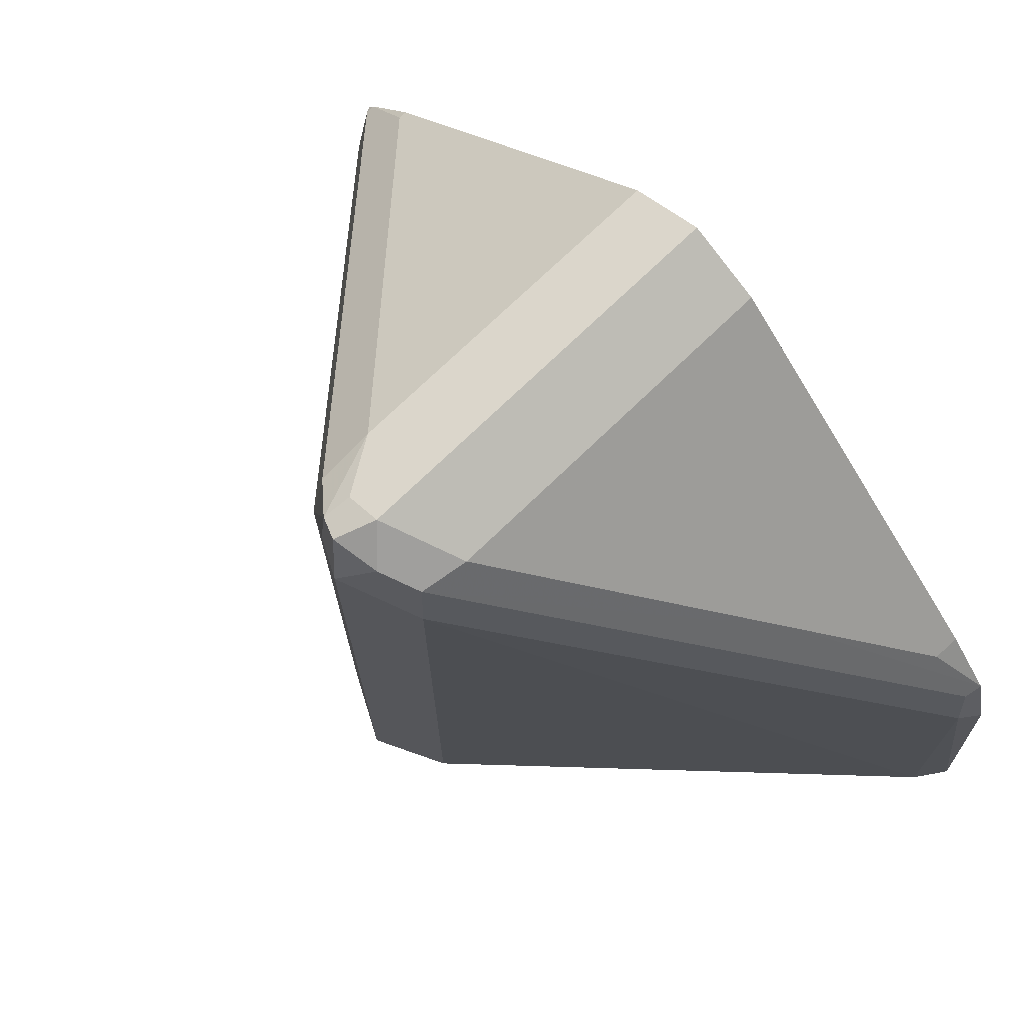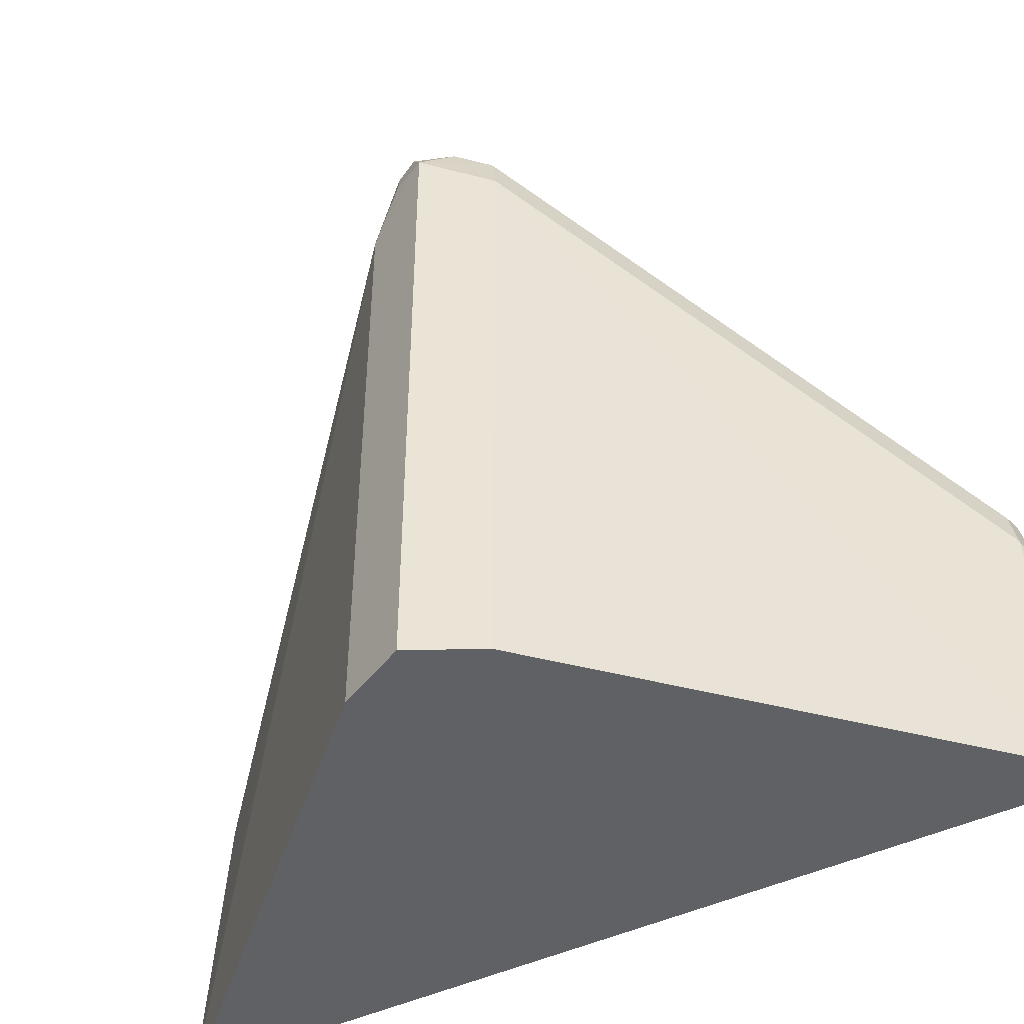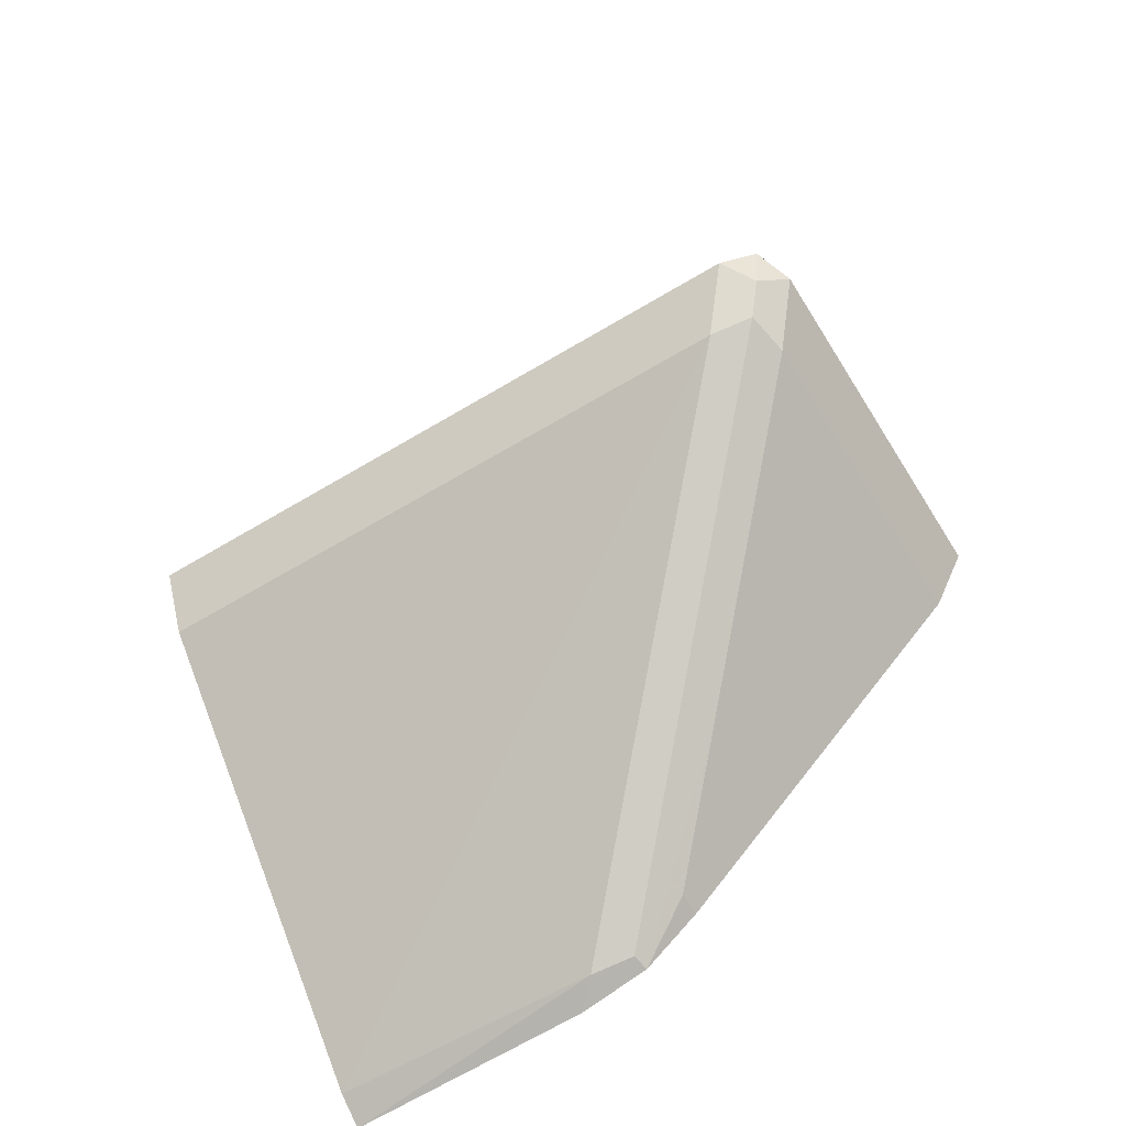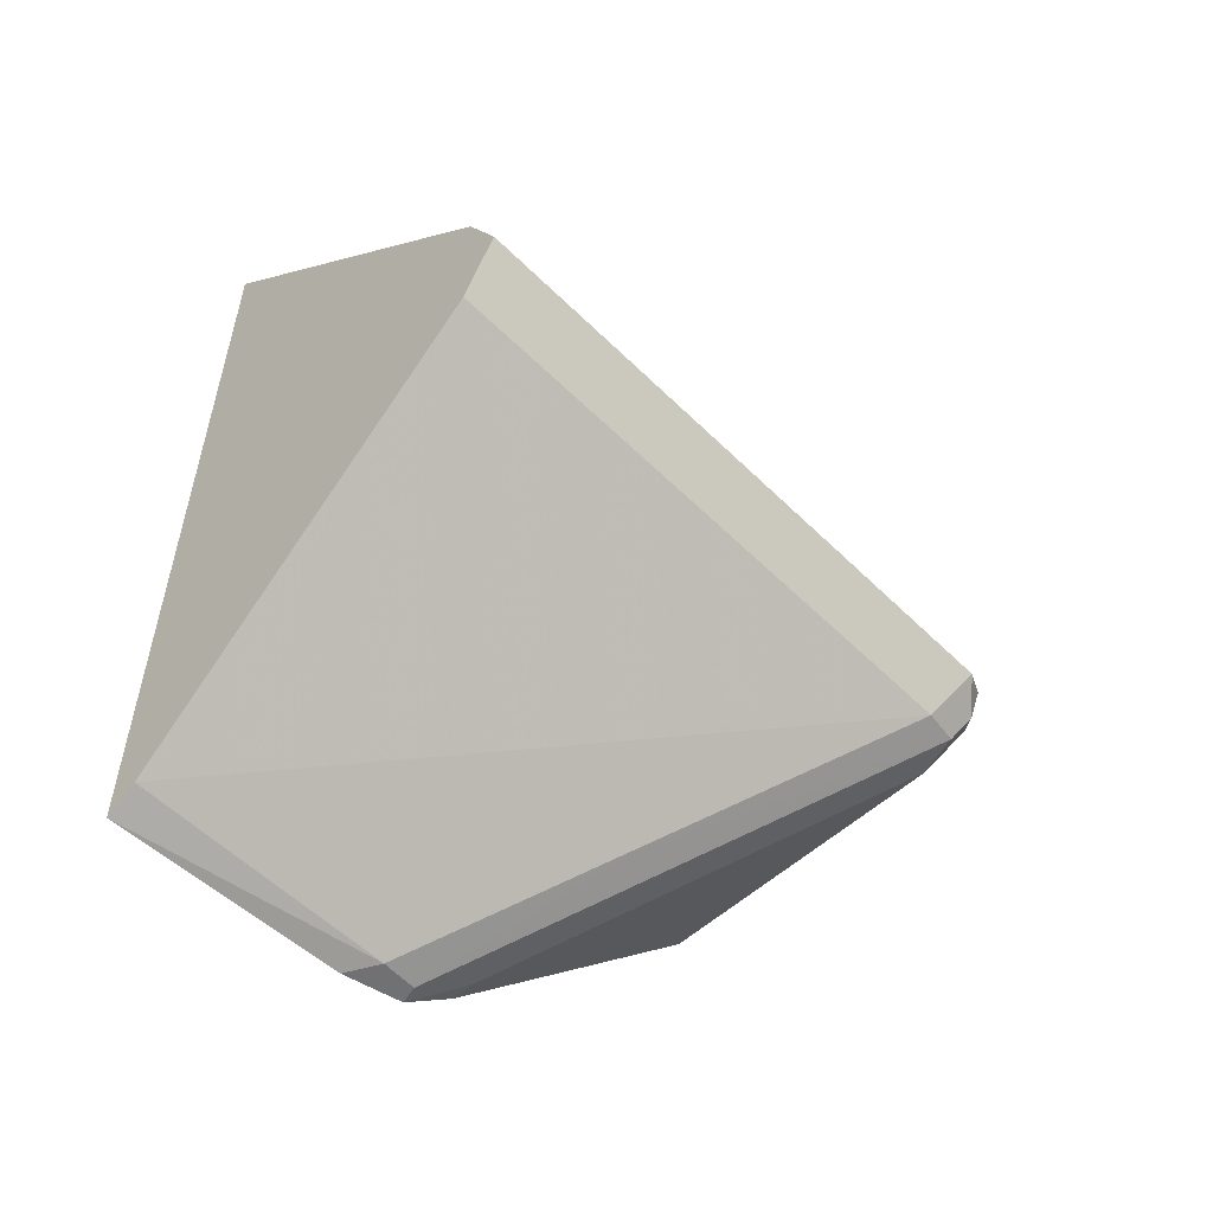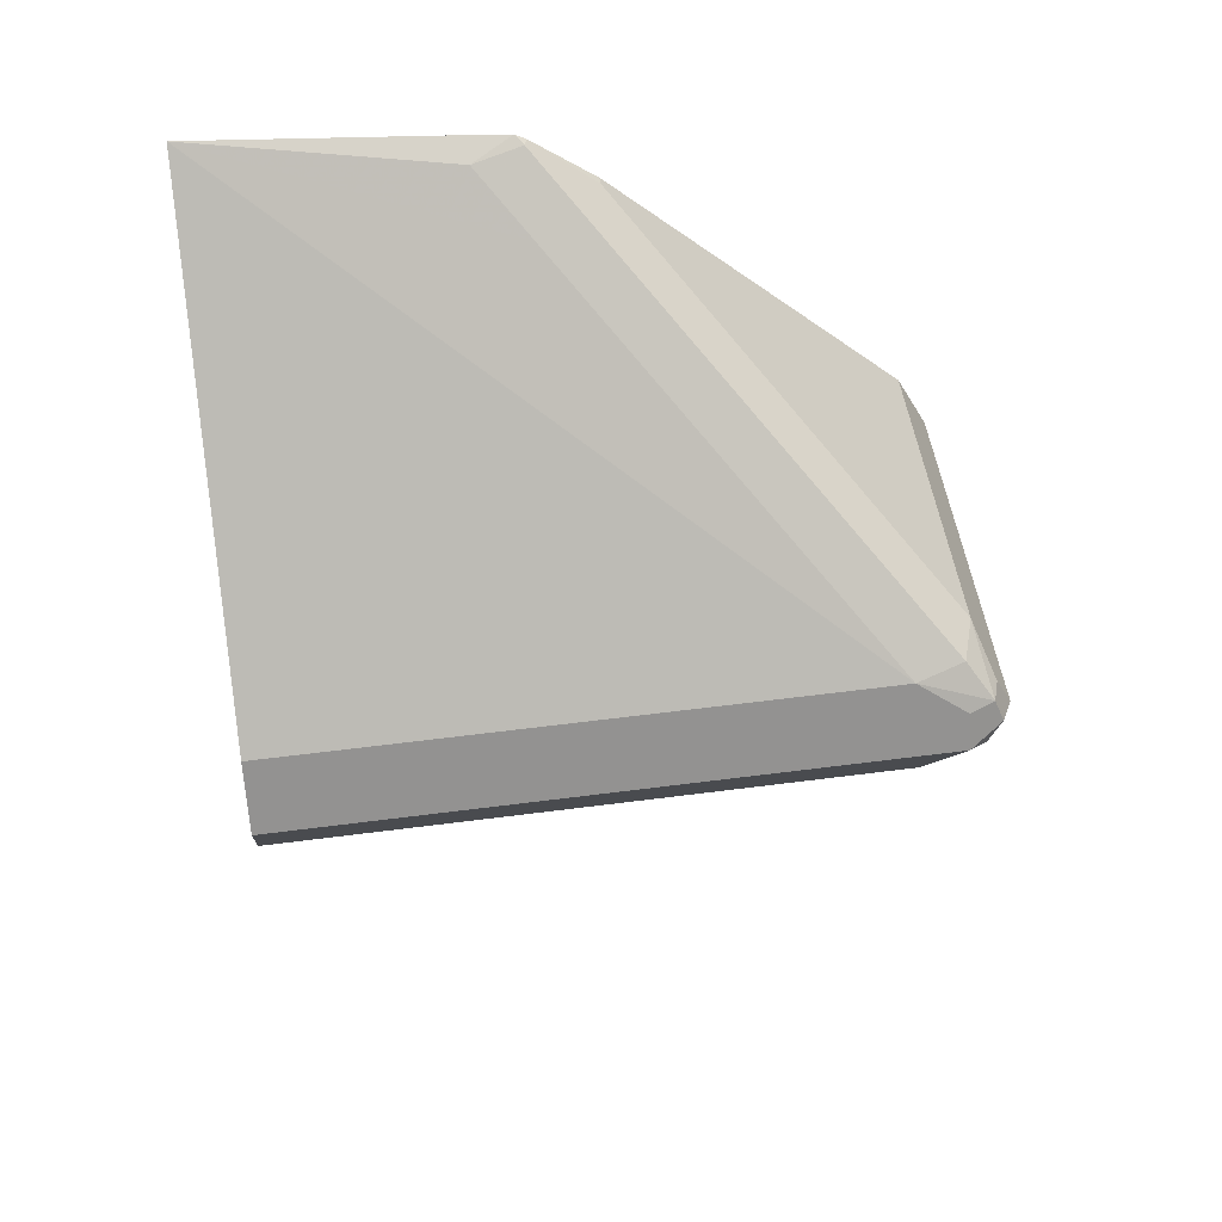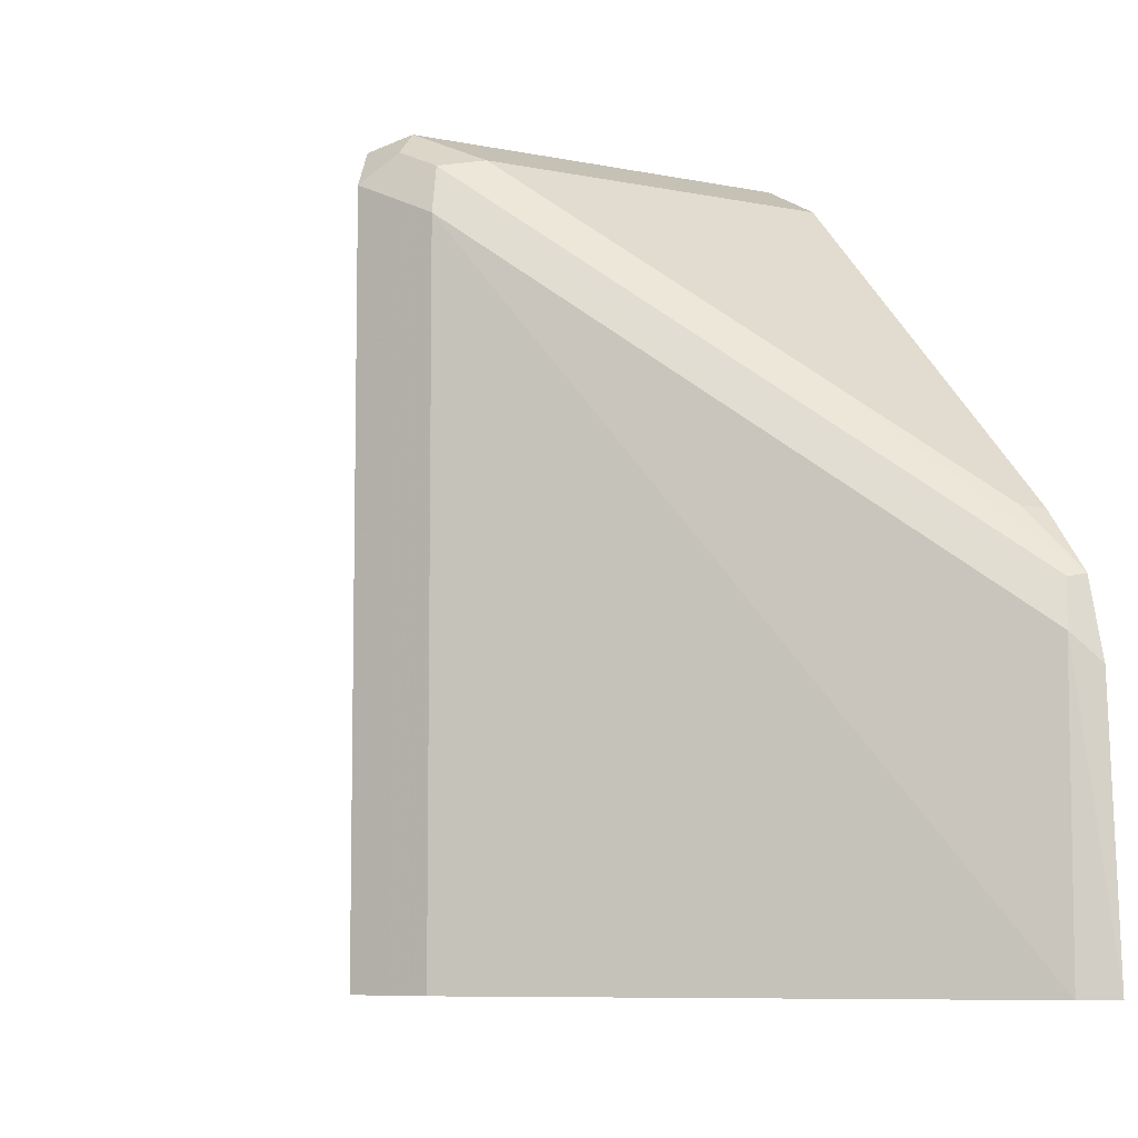
<metadata>
{"format":"obj","ext":"obj","renderer":"f3d","projection":"perspective","resolution":1024,"background":"white","views":[{"elev":73.4,"azim":-44.0,"up":"+Z"},{"elev":-46.7,"azim":-62.0,"up":"+Z"},{"elev":-61.0,"azim":-58.3,"up":"+Y"},{"elev":-54.8,"azim":-136.1,"up":"+Y"},{"elev":50.9,"azim":-98.2,"up":"+Y"},{"elev":-7.4,"azim":-30.6,"up":"+Z"}]}
</metadata>
<code>
v -0.6652 4.927e-05 0.6955
v -0.6804 -0.01507 0.6803
v -0.6551 -0.02015 0.6854
v -0.4486 4.927e-05 0.6955
v -0.4486 0.00338 0.6938
v -0.635 0.04029 0.6753
v -0.6652 0.02014 0.6854
v -0.6804 0.02263 0.6803
v -0.6854 0.01004 0.6854
v -0.6955 4.927e-05 0.6652
v -0.6703 -0.03527 0.6702
v -0.6451 -0.04029 0.6753
v -0.4486 -0.02015 0.6854
v -0.4486 0.04029 0.6753
v -0.6652 0.04155 0.6652
v -0.5141 0.1613 0.5544
v -0.6854 0.02014 0.6652
v -0.6753 0.04029 0.635
v -0.6854 -0.02015 0.6551
v -0.6955 4.927e-05 0.2694
v -0.6753 -0.04029 0.6451
v -0.5544 -0.1613 0.5241
v -0.64 -0.06551 0.64
v -0.4586 -0.2469 0.4586
v -0.5241 -0.1613 0.5544
v -0.4486 -0.04029 0.6753
v -0.4486 0.1613 0.5544
v -0.5443 0.1625 0.5443
v -0.4536 0.2217 0.4939
v -0.5544 0.1613 0.514
v -0.4486 0.2738 0.2694
v -0.6753 0.04029 0.2694
v -0.6854 -0.02015 0.2694
v -0.6753 -0.04029 0.2694
v -0.4663 -0.2545 0.2694
v -0.4637 -0.2519 0.4334
v -0.4486 -0.2595 0.4184
v -0.4486 -0.2489 0.4606
v -0.4637 -0.2217 0.4939
v -0.4486 -0.1613 0.5544
v -0.4486 0.2217 0.4939
v -0.4486 0.253 0.4553
v -0.4536 0.2532 0.4536
v -0.4939 0.2217 0.4536
v -0.4637 0.2519 0.4234
v -0.4486 0.2595 0.4234
v -0.4486 -0.2663 0.2694
v -0.4508 -0.2648 0.2694
v -0.4486 -0.2217 0.4939
v -0.4486 0.257 0.4486
f 21 35 22
f 20 32 31
f 20 31 47
f 20 47 48
f 20 35 34
f 20 34 33
f 21 34 35
f 19 34 21
f 20 48 35
f 19 33 34
f 15 16 28
f 18 30 31
f 16 41 29
f 16 27 41
f 15 30 18
f 15 28 30
f 12 40 26
f 12 25 40
f 11 25 12
f 22 35 36
f 18 31 32
f 22 36 24
f 35 48 36
f 24 36 37
f 45 50 46
f 43 45 44
f 43 50 45
f 42 50 43
f 38 49 39
f 36 47 37
f 36 48 47
f 11 24 25
f 31 45 46
f 31 44 45
f 30 44 31
f 29 41 42
f 28 44 30
f 28 43 44
f 28 42 43
f 28 29 42
f 25 49 40
f 25 39 49
f 25 38 39
f 24 38 25
f 24 37 38
f 22 24 23
f 11 23 24
f 16 29 28
f 11 21 22
f 4 37 47
f 4 38 37
f 4 49 38
f 4 40 49
f 4 26 40
f 4 13 26
f 3 26 13
f 3 12 26
f 3 11 12
f 2 10 11
f 1 9 2
f 1 8 9
f 1 7 8
f 1 6 7
f 1 5 6
f 1 4 5
f 1 13 4
f 1 3 13
f 1 11 3
f 1 2 11
f 11 22 23
f 4 47 31
f 4 31 46
f 2 9 10
f 4 50 42
f 11 19 21
f 4 46 50
f 10 33 19
f 10 20 33
f 10 32 20
f 10 18 32
f 10 19 11
f 8 18 17
f 8 15 18
f 8 10 9
f 8 17 10
f 10 17 18
f 6 16 15
f 6 27 16
f 6 14 27
f 6 8 7
f 6 15 8
f 5 14 6
f 4 14 5
f 4 27 14
f 4 41 27
f 4 42 41

</code>
